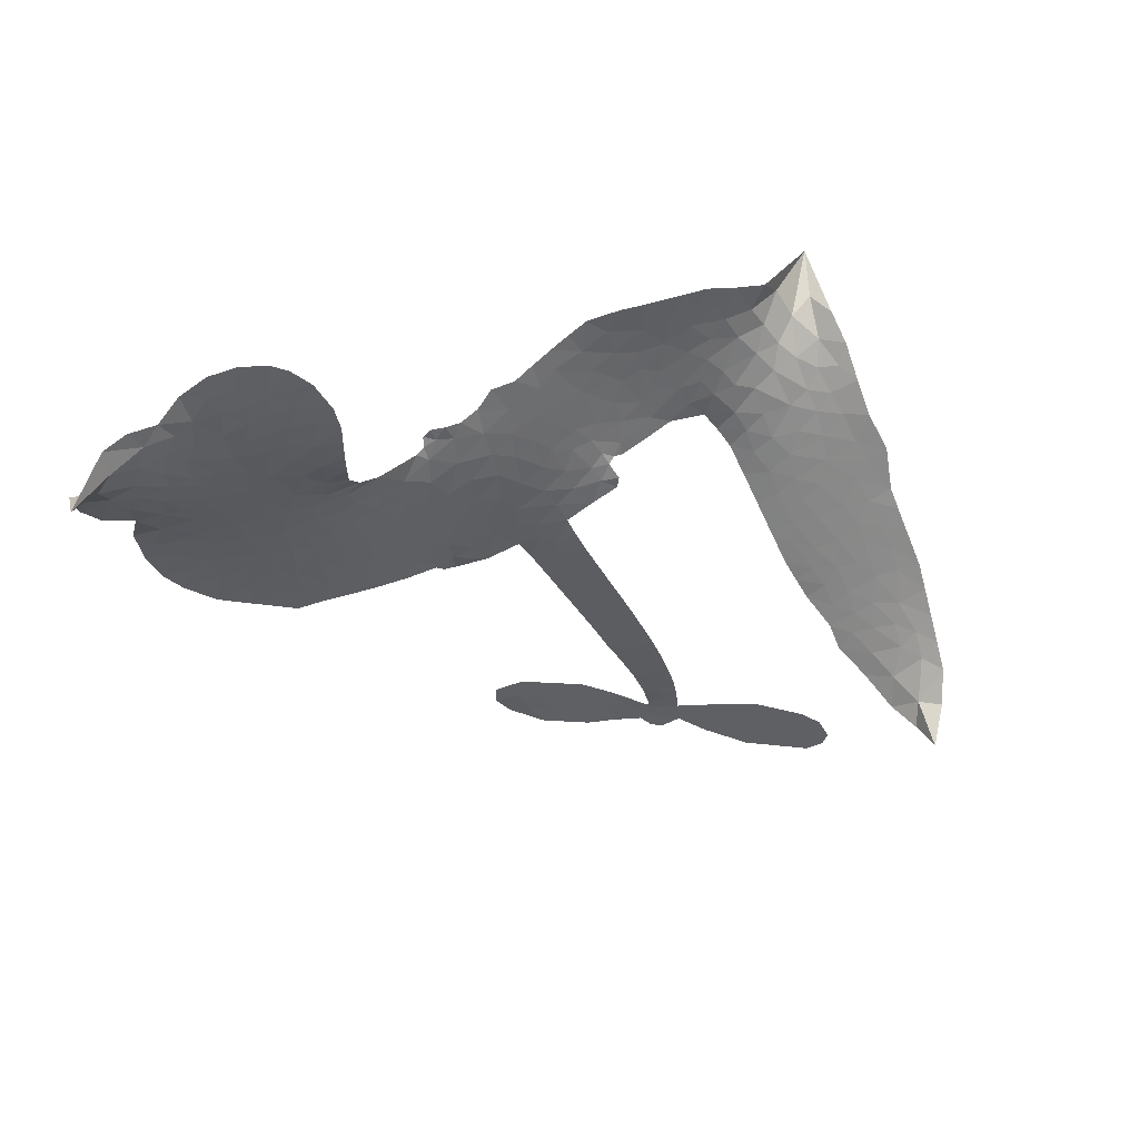
<metadata>
{"format":"obj","ext":"obj","renderer":"f3d","projection":"perspective","resolution":1024,"background":"white","views":[{"elev":-44.4,"azim":-67.7,"up":"+Z"}]}
</metadata>
<code>
v -6.903 0.5981 0.2257
v -6.885 0.6742 0.2142
v -6.849 0.7432 0.1893
v -6.875 0.8009 0.1564
v -6.873 0.8571 0.1258
v -6.84 0.9322 0
v -6.801 0.9786 0.102
v -6.755 1.005 0.135
v -6.712 1.013 0.1547
v -6.649 1 0.1819
v -6.585 0.9568 0.2241
v -6.518 1.008 0.2597
v -6.423 1.033 0.2811
v -6.344 1.034 0.2947
v -6.281 1.014 0.3046
v -6.201 0.9675 0.3194
v -6.064 0.8218 0.357
v -6.053 0.7564 0.3705
v -5.962 0.5016 0.4716
v -5.935 0.4906 0.486
v -5.92 0.4675 0.5
v -5.909 0.301 0.5272
v -5.393 0.268 0.6118
v -5.056 0.2752 0.6795
v -5.048 0.2872 0.6864
v -5.159 0.433 0.7179
v -5.219 0.5934 0.7338
v -5.209 0.6736 0.7382
v -5.163 0.6937 0.741
v -5.104 0.6777 0.75
v -5.046 0.598 0.73
v -5.003 0.4782 0.7164
v -4.994 0.3233 0.6913
v -4.963 0.3046 0.6867
v -4.948 0.2776 0.6845
v -4.963 0.2215 0.6806
v -4.89 0.1692 0.6797
v -4.792 0.08074 0.6797
v -4.703 -0.07121 0.6797
v -4.707 -0.1189 0.6797
v -4.735 -0.1438 0.6797
v -4.797 -0.1397 0.6797
v -4.849 -0.1058 0.6797
v -4.938 -0.001993 0.6797
v -5.017 0.2042 0.6784
v -5.923 0.1649 0.5463
v -5.956 0.01874 0.5748
v -5.981 0.003688 0.5774
v -6.024 0.01288 0.5876
v -6.032 -0.00382 0.6008
v -6.022 -0.02108 0.6103
v -6.029 -0.152 0.669
v -5.991 -0.2271 0.7013
v -5.876 -0.2535 0.6935
v -5.538 -0.2786 0.5832
v -5.437 -0.2989 0.546
v -5.351 -0.3315 0.5055
v -5.292 -0.334 0.4795
v -5.131 -0.4177 0.3786
v -5.093 -0.4663 0.324
v -5.09 -0.5072 0.25
v -5.126 -0.5467 0.3476
v -5.193 -0.5755 0.4048
v -5.45 -0.6009 0.5381
v -5.649 -0.5944 0.6229
v -5.749 -0.617 0.662
v -5.84 -0.6031 0.6969
v -6.007 -0.6036 0.7854
v -6.074 -0.592 0.8353
v -6.149 -0.5603 1
v -6.252 -0.4782 0.7852
v -6.34 -0.3619 0.7241
v -6.407 -0.1671 0.6592
v -6.421 -0.08772 0.64
v -6.367 0.1158 0.5732
v -6.379 0.1714 0.5548
v -6.35 0.2173 0.5366
v -6.345 0.2633 0.5138
v -6.371 0.3296 0.488
v -6.362 0.3512 0.4836
v -6.338 0.3605 0.475
v -6.334 0.3801 0.4601
v -6.356 0.4643 0.3966
v -6.389 0.4948 0.3579
v -6.432 0.4984 0.3262
v -6.634 0.4121 0.2586
v -6.698 0.3991 0.2511
v -6.782 0.4053 0.2439
v -6.841 0.433 0.2394
v -6.874 0.4666 0.2368
v -6.898 0.5289 0.2319
v -5.476 0.1535 0.5994
v -5.031 0.2665 0.682
v -6.3 0.364 0.4707
v -6.058 0.0177 0.5938
v -6.026 -0.08652 0.6381
v -6.339 0.3287 0.4874
v -5.966 0.4537 0.4858
v -5.939 0.09175 0.5622
v -5.248 0.1598 0.6359
v -5.017 0.2983 0.688
v -5.132 0.1735 0.6569
v -5.074 0.1868 0.6682
v -6.358 0.2963 0.4976
v -6.036 0.05355 0.5788
v -5.104 0.3601 0.7066
v -4.99 0.2656 0.6836
v -5.05 0.3434 0.6984
v -5.146 -0.4916 0.3594
v -4.758 -0.08984 0.6797
v -6.288 0.4312 0.4356
v -6.058 -0.02934 0.6142
v -6.315 0.2936 0.5014
v -6.798 0.5074 0.2382
v -6.719 0.9319 0.1552
v -6.404 0.571 0.3324
v -5.915 0.3844 0.5019
v -5.991 0.04772 0.574
v -5.221 0.2588 0.6416
v -5.137 0.262 0.6585
v -6.111 0.07477 0.5787
v -6.049 0.4854 0.4567
v -6.281 0.2328 0.5268
v -6.317 0.537 0.378
v -6.005 0.1158 0.5604
v -5.059 0.23 0.6737
v -6.142 -0.006002 0.6088
v -5.108 0.2213 0.6633
v -5.16 0.2162 0.6528
v -6.304 0.1575 0.5563
v -5.326 -0.4378 0.4835
v -4.979 0.09774 0.6798
v -5.161 0.627 0.7367
v -4.998 0.4009 0.7065
v -4.748 0.004902 0.6797
v -6.774 0.826 0.1614
v -5.19 0.1646 0.6462
v -5.323 -0.3811 0.4878
v -4.967 0.1602 0.6796
v -5.425 -0.4052 0.5314
v -5.211 -0.3758 0.436
v -5.266 -0.4119 0.4558
v -6.348 0.9124 0.2996
v -6.019 -0.4789 0.7746
v -6.837 0.5681 0.2303
v -6.687 0.5096 0.2508
v -6.78 0.9203 0.111
v -6.172 0.3759 0.4757
v -6.131 -0.1134 0.6496
v -5.189 0.5132 0.7265
v -5.06 0.4047 0.709
v -6.819 0.7911 0.1686
v -6.749 0.7134 0.2103
v -6.765 0.7688 0.189
v -6.659 0.7699 0.2197
v -6.713 0.8061 0.1922
v -5.322 -0.5882 0.4788
v -5.203 -0.4472 0.4135
v -6.329 0.9724 0.2993
v -6.175 0.7687 0.3529
v -6.031 -0.543 0.8021
v -6.675 0.4527 0.2536
v -6.533 0.4551 0.2803
v -6.742 0.4688 0.2454
v -6.238 0.3877 0.4638
v -6.074 -0.1166 0.6517
v -6.107 -0.204 0.6851
v -6.71 0.7516 0.2092
v -6.661 0.6637 0.2398
v -6.632 0.8673 0.2106
v -6.726 0.8685 0.1665
v -6.401 0.9627 0.2852
v -6.267 0.9197 0.3145
v -6.112 0.7797 0.3597
v -5.924 -0.603 0.7377
v -6.097 -0.4986 0.8371
v -6.245 0.3157 0.4939
v -6.185 0.4963 0.4282
v -6.662 0.8231 0.2071
v -6.581 0.8009 0.2406
v -6.133 0.8945 0.3381
v -6.3 0.4847 0.4059
v -5.978 -0.5191 0.7629
v -5.922 -0.4291 0.7213
v -6.227 0.4495 0.4387
v -6.153 0.8314 0.3449
v -6.007 0.6293 0.4135
v -6.252 0.5128 0.4069
v -6.204 0.8828 0.329
v -6.241 0.6375 0.3697
v -6.124 0.6635 0.3864
v -6.265 0.5767 0.3811
v -6.101 0.7199 0.3747
v -6.18 0.5796 0.4007
v -6.337 0.6386 0.3427
v -6.03 0.6929 0.3907
v -6.317 0.5897 0.3617
v -6.066 0.6442 0.4009
v -6.114 0.5968 0.408
v -6.051 0.5809 0.4239
v -6.097 0.5324 0.4322
v -5.984 0.5655 0.4395
v -6.119 0.4624 0.4521
v -6.027 0.5335 0.4445
v -6.367 0.5385 0.3566
v -6.106 0.02666 0.5947
v -6.157 0.04582 0.5908
v -6.185 0.1408 0.5591
v -6.242 -0.006277 0.6117
v -5.102 0.6182 0.7369
v -5.141 0.5617 0.7299
v -5.12 0.493 0.722
v -6.744 0.5848 0.2361
v -6.743 0.5268 0.2418
v -6.041 0.336 0.5029
v -6.813 0.681 0.211
v -6.509 0.5696 0.2908
v -6.048 -0.2081 0.6893
v -6.085 -0.3105 0.7251
v -6.037 -0.2698 0.7096
v -6.091 -0.2561 0.705
v -6.192 -0.2595 0.7037
v -6.141 -0.2887 0.7171
v -5.999 -0.3633 0.7315
v -6.219 -0.3653 0.7473
v -6.033 -0.3228 0.7248
v -6.079 -0.3959 0.7615
v -5.961 -0.2971 0.71
v -6.191 -0.316 0.7274
v -6.373 -0.2645 0.6901
v -6.147 -0.3734 0.7569
v -6.648 0.9328 0.1933
v -6.679 0.8907 0.1846
v -6.461 0.983 0.2717
v -6.515 0.9343 0.2538
v -6.45 0.9164 0.2745
v -6.505 0.846 0.2617
v -6.241 0.9905 0.3118
v -6.282 0.9662 0.3078
v -6.1 -0.5491 0.8842
v -6.174 -0.4862 0.8518
v -6.591 0.7148 0.2505
v -6.167 0.931 0.3281
v -6.297 0.7989 0.3236
v -6.24 0.1795 0.5464
v -6.251 0.1082 0.5721
v -6.148 0.2505 0.5222
v -6.214 0.2403 0.5242
v -6.173 0.1979 0.5395
v -6.106 0.1544 0.5533
v -6.303 -0.1088 0.6463
v -5.104 0.4396 0.7155
v -5.062 0.4815 0.7185
v -5.025 0.5381 0.7232
v -5.082 0.5512 0.7269
v -6.787 0.5573 0.2347
v -6.797 0.6198 0.2253
v -6.739 0.6493 0.2266
v -5.97 0.3396 0.5093
v -6.062 0.41 0.4783
v -6.799 0.7304 0.1974
v -6.456 0.5493 0.3121
v -6.457 0.6255 0.3038
v -6.482 0.4767 0.2987
v -6.605 0.4966 0.2655
v -6.528 0.5139 0.2851
v -6.58 0.5623 0.2703
v -6.553 0.6409 0.2714
v -6.068 -0.4507 0.7878
v -6.017 -0.4196 0.7543
v -6.13 -0.4351 0.7952
v -6.194 -0.4245 0.7847
v -5.928 -0.3593 0.7124
v -5.707 -0.2653 0.6428
v -5.902 -0.3063 0.7002
v -5.862 -0.3588 0.6932
v -5.791 -0.2591 0.6703
v -5.854 -0.4265 0.6962
v -5.886 -0.4828 0.7136
v -5.744 -0.3789 0.6548
v -5.842 -0.3027 0.6848
v -5.94 -0.4806 0.7373
v -5.86 -0.5418 0.7058
v -5.806 -0.3862 0.6767
v -5.779 -0.3234 0.666
v -5.786 -0.551 0.6752
v -5.718 -0.3243 0.6458
v -5.765 -0.4648 0.6647
v -5.633 -0.3967 0.6146
v -5.824 -0.4809 0.6883
v -5.622 -0.2718 0.6131
v -5.686 -0.3723 0.6342
v -5.708 -0.4333 0.6426
v -5.636 -0.3334 0.6166
v -5.697 -0.5206 0.6397
v -5.555 -0.3624 0.5857
v -5.934 -0.2402 0.7027
v -6.568 0.8906 0.2353
v -6.61 0.7607 0.2374
v -6.643 0.721 0.2343
v -6.559 0.7545 0.2548
v -6.528 0.798 0.2592
v -6.531 0.6989 0.2708
v -6.431 0.7809 0.2913
v -6.503 0.7474 0.2734
v -6.464 0.6923 0.2928
v -6.401 0.6646 0.3173
v -6.383 0.6172 0.3315
v -6.339 0.7241 0.3253
v -6.412 0.7236 0.3044
v -6.263 0.8548 0.3226
v -6.326 0.854 0.3098
v -6.232 0.7984 0.337
v -6.401 0.8592 0.291
v -6.365 0.7984 0.3071
v -6.265 0.7322 0.3424
v -6.198 0.0853 0.5786
v -6.245 0.05111 0.5919
v -6.394 0.0143 0.6113
v -6.312 0.07336 0.5866
v -6.381 0.06509 0.5936
v -6.341 0.02777 0.6036
v -6.349 -0.04798 0.628
v -6.14 0.1163 0.5663
v -6.064 0.1122 0.5645
v -6.038 0.1792 0.5454
v -6.366 -0.1193 0.6483
v -6.261 -0.2902 0.7103
v -6.854 0.6266 0.2217
v -5.97 0.3967 0.4951
v -6.121 0.4041 0.472
v -6.17 0.4353 0.4535
v -6.114 0.3324 0.4968
v -6.018 0.4408 0.4769
v -6.583 0.4336 0.2675
v -6.507 0.6195 0.2876
v -6.605 0.6607 0.2543
v -6.636 0.6004 0.2533
v -6.693 0.6133 0.2406
v -5.732 -0.5639 0.6543
v -5.643 -0.4697 0.6182
v -6.554 0.8426 0.2449
v -6.454 0.8633 0.2761
v -6.297 0.6822 0.3446
v -6.287 -0.04921 0.6271
v -6.216 -0.09908 0.6437
v -6.407 -0.03667 0.6271
v -5.981 0.169 0.5475
v -5.947 0.236 0.5353
v -6.091 0.2176 0.5342
v -6.023 0.2557 0.5264
v -6.019 0.3817 0.4925
v -6.177 0.31 0.4999
v -6.64 0.5428 0.2572
v -5.635 -0.5325 0.6153
v -5.549 -0.5975 0.5793
v -5.533 -0.487 0.5739
v -5.599 -0.5959 0.6006
v -5.572 -0.539 0.5895
v -5.508 -0.5472 0.5625
v -5.589 -0.4853 0.5968
v -5.56 -0.4273 0.5858
v -5.448 -0.4869 0.538
v -5.495 -0.4001 0.561
v -5.457 -0.3548 0.5482
v -5.401 -0.3552 0.525
v -5.488 -0.2888 0.5649
v -5.701 0.1594 0.5668
v -5.649 0.283 0.5732
v -5.975 0.2842 0.5228
v -6.081 0.2792 0.5162
v -5.451 -0.5438 0.5385
v -5.371 -0.5196 0.5021
v -5.386 -0.5945 0.5102
v -5.268 -0.4891 0.4493
v -5.508 -0.3379 0.569
v -5.812 0.1628 0.5522
v -5.323 -0.4928 0.4787
v -5.258 -0.5818 0.4437
v -5.292 -0.5386 0.4618
v -5.23 -0.5319 0.4252
v -5.779 0.2924 0.5547
v -5.899 0.252 0.5374
v -5.844 0.2968 0.5441
v -4.815 -0.03543 0.6797
v -4.804 0.02288 0.6797
v -4.883 0.06918 0.6797
v -4.893 -0.05401 0.6797
v -4.866 0.004084 0.6797
v -6.814 0.871 0.1157
v -6.111 -0.05724 0.6274
v -6.172 -0.05836 0.6288
v -6.18 0.6401 0.3826
v -6.174 0.7042 0.3671
v -6.15 0.5358 0.4213
v -6.296 -0.4199 0.7518
v -6.28 -0.362 0.7348
v -5.583 -0.3132 0.5978
v -6.321 -0.1942 0.6725
v -6.252 -0.2187 0.685
v -6.183 -0.1826 0.6748
v -6.269 -0.1601 0.6639
v -6.136 -0.163 0.6685
v -6.22 -0.1488 0.6614
v -5.491 -0.4538 0.5572
v -5.387 -0.4572 0.5116
v -5.371 -0.4057 0.5075
v -5.815 0.2328 0.5506
v -5.868 0.1639 0.5468
v -5.756 0.1998 0.5592
v -5.714 0.2877 0.564
v -5.589 0.1559 0.5828
v -5.694 0.2248 0.5674
v -5.645 0.1576 0.5747
v -5.521 0.2742 0.5922
v -5.615 0.2212 0.5786
v -5.547 0.2103 0.5888
v -5.585 0.2785 0.5826
v -5.533 0.1545 0.591
v -4.842 0.125 0.6797
v -4.921 0.1169 0.6797
v -4.958 0.04773 0.6797
v -6.228 0.6909 0.3594
v -6.39 -0.2158 0.6737
v -6.312 -0.2553 0.6931
v -6.357 -0.3131 0.7075
v -6.305 -0.3173 0.7149
v -5.863 0.2151 0.545
v -5.306 0.2612 0.6259
v -5.265 0.2168 0.6334
v -5.363 0.1536 0.6169
v -5.305 0.1553 0.6262
v -5.336 0.208 0.6213
v -5.4 0.2051 0.6111
v -5.457 0.2706 0.6019
v -5.484 0.2149 0.5981
v -5.915 -0.5309 0.7309
v -5.965 -0.5707 0.7601
f 112 206 391
f 186 160 174
f 75 130 76
f 203 122 201
f 105 121 206
f 45 107 93
f 51 50 112
f 123 78 77
f 89 88 114
f 125 118 99
f 1 91 145
f 162 164 87
f 25 108 106
f 43 42 110
f 80 79 97
f 126 93 24
f 58 138 142
f 179 299 180
f 128 129 102
f 105 125 325
f 52 166 167
f 143 159 172
f 240 176 70
f 142 138 131
f 176 240 161
f 223 231 219
f 59 158 109
f 95 112 50
f 117 21 98
f 113 94 97
f 97 104 113
f 104 78 113
f 349 383 22
f 166 112 391
f 105 95 49
f 74 73 327
f 51 112 96
f 82 94 111
f 107 34 101
f 52 218 53
f 323 345 322
f 203 260 122
f 90 89 114
f 167 221 218
f 145 256 257
f 91 90 114
f 298 232 170
f 98 19 334
f 282 183 437
f 77 76 130
f 4 3 152
f 152 5 4
f 56 365 366
f 45 126 103
f 115 9 8
f 8 7 147
f 45 139 36
f 106 151 252
f 147 7 6
f 381 158 375
f 114 145 91
f 246 208 245
f 136 154 156
f 10 9 115
f 19 122 334
f 205 83 124
f 17 174 18
f 84 205 116
f 165 111 94
f 182 83 111
f 162 146 164
f 239 15 159
f 206 207 127
f 129 137 102
f 236 234 235
f 350 250 326
f 172 159 14
f 180 302 342
f 126 45 93
f 322 318 320
f 239 238 15
f 211 150 212
f 5 152 390
f 136 152 154
f 25 93 101
f 31 30 210
f 107 45 36
f 124 192 197
f 161 183 144
f 119 430 137
f 120 119 129
f 296 364 376
f 359 361 355
f 287 274 285
f 363 373 406
f 276 285 281
f 50 49 95
f 53 218 220
f 275 54 297
f 49 48 118
f 126 128 103
f 274 287 294
f 58 57 138
f 78 123 113
f 407 406 131
f 118 105 49
f 375 158 142
f 68 161 69
f 61 109 62
f 421 139 132
f 109 60 59
f 166 52 96
f 423 394 160
f 60 109 61
f 348 349 351
f 85 84 116
f 141 58 142
f 162 87 86
f 43 110 385
f 134 32 151
f 386 385 135
f 110 42 41
f 110 135 385
f 102 103 128
f 57 366 407
f 40 110 41
f 40 39 110
f 421 387 420
f 119 137 129
f 141 158 59
f 37 36 139
f 105 206 95
f 47 118 48
f 94 81 97
f 95 206 112
f 430 433 432
f 432 100 430
f 413 416 369
f 82 81 94
f 177 165 94
f 98 20 19
f 98 21 20
f 97 79 104
f 63 62 109
f 108 151 106
f 117 330 259
f 210 133 211
f 93 107 101
f 83 82 111
f 259 22 117
f 348 99 46
f 47 99 118
f 24 93 25
f 132 139 45
f 35 34 107
f 126 24 128
f 101 34 33
f 118 125 105
f 130 123 77
f 115 8 147
f 128 24 120
f 108 101 33
f 27 133 28
f 108 33 134
f 255 253 254
f 185 111 165
f 28 133 29
f 133 30 29
f 129 128 120
f 110 39 135
f 159 15 14
f 145 114 256
f 193 160 394
f 101 108 25
f 389 388 385
f 36 35 107
f 168 154 153
f 81 80 97
f 372 373 363
f 151 108 134
f 214 114 164
f 145 257 329
f 163 265 335
f 179 233 171
f 390 6 5
f 147 390 171
f 113 123 177
f 177 123 248
f 209 346 392
f 397 396 225
f 261 154 152
f 27 150 211
f 253 252 151
f 152 136 390
f 3 2 216
f 168 169 300
f 261 152 3
f 168 156 154
f 261 153 154
f 234 236 172
f 179 156 155
f 147 171 115
f 64 374 372
f 375 380 381
f 141 142 158
f 142 131 375
f 172 14 13
f 143 173 239
f 308 205 197
f 196 198 187
f 283 175 67
f 161 144 176
f 264 266 163
f 214 146 213
f 85 262 264
f 262 85 116
f 114 88 164
f 87 164 88
f 177 94 113
f 332 148 331
f 112 166 96
f 166 149 403
f 346 209 345
f 223 219 221
f 169 168 153
f 155 156 168
f 265 162 86
f 162 265 146
f 179 180 170
f 11 10 232
f 136 156 171
f 171 156 179
f 12 234 13
f 172 13 234
f 173 311 189
f 189 311 313
f 16 173 189
f 200 198 199
f 288 280 284
f 183 282 144
f 270 184 224
f 70 176 241
f 245 248 123
f 148 165 177
f 188 194 192
f 188 182 185
f 179 155 299
f 179 170 233
f 299 300 242
f 301 302 180
f 188 192 124
f 17 181 186
f 83 182 124
f 438 161 68
f 437 283 279
f 288 290 286
f 220 226 228
f 332 165 148
f 188 185 178
f 17 186 174
f 189 186 181
f 174 193 18
f 185 182 111
f 202 187 200
f 182 188 124
f 16 189 243
f 311 173 312
f 189 313 186
f 194 190 192
f 18 193 196
f 194 188 178
f 190 195 197
f 160 193 174
f 198 196 193
f 122 204 201
f 393 194 199
f 160 313 316
f 304 314 343
f 190 197 192
f 198 193 191
f 197 195 308
f 199 191 393
f 198 191 199
f 395 194 178
f 198 200 187
f 201 200 199
f 204 19 202
f 395 199 194
f 201 395 203
f 332 178 185
f 204 202 200
f 260 331 333
f 201 204 200
f 19 204 122
f 83 205 84
f 197 205 124
f 207 206 121
f 206 127 391
f 324 317 207
f 130 320 246
f 250 350 249
f 123 130 245
f 127 207 209
f 207 121 324
f 30 133 210
f 133 27 211
f 150 26 212
f 210 211 255
f 252 212 26
f 253 255 212
f 146 354 339
f 258 153 216
f 146 214 164
f 256 214 213
f 353 247 333
f 348 46 349
f 2 1 329
f 216 257 258
f 307 263 308
f 354 267 338
f 52 167 218
f 221 220 218
f 221 167 223
f 269 270 227
f 219 226 220
f 53 220 228
f 167 222 223
f 219 220 221
f 402 400 404
f 328 225 229
f 222 229 223
f 269 227 271
f 226 227 224
f 224 273 228
f 397 72 396
f 71 70 241
f 227 226 219
f 226 224 228
f 223 229 231
f 144 269 176
f 273 224 184
f 297 53 228
f 399 251 327
f 231 229 225
f 400 402 399
f 426 427 425
f 71 241 272
f 219 231 227
f 10 115 232
f 233 115 171
f 170 232 233
f 115 233 232
f 11 235 12
f 234 12 235
f 11 232 298
f 236 143 172
f 235 11 298
f 235 237 343
f 299 301 180
f 237 302 304
f 143 239 159
f 173 16 238
f 173 238 239
f 70 69 240
f 161 240 69
f 176 269 271
f 271 231 272
f 338 268 337
f 262 263 217
f 314 312 143
f 189 181 243
f 316 313 244
f 246 245 130
f 249 248 245
f 319 322 321
f 318 207 317
f 250 249 208
f 215 260 333
f 249 245 208
f 248 247 353
f 250 208 324
f 247 248 249
f 325 250 324
f 325 326 250
f 230 399 424
f 400 222 401
f 106 252 26
f 253 151 32
f 255 254 31
f 212 252 253
f 210 255 31
f 253 32 254
f 212 255 211
f 214 256 114
f 257 256 213
f 257 213 258
f 216 2 329
f 339 258 213
f 169 153 258
f 330 117 98
f 326 351 350
f 331 260 203
f 259 330 352
f 3 216 261
f 153 261 216
f 263 262 116
f 266 264 262
f 310 304 305
f 301 242 303
f 265 266 267
f 266 262 217
f 267 266 217
f 265 163 266
f 268 267 217
f 268 338 267
f 263 336 217
f 268 303 337
f 270 269 144
f 227 231 271
f 270 144 282
f 227 270 224
f 272 231 225
f 176 271 241
f 272 225 396
f 241 271 272
f 184 278 276
f 228 273 275
f 276 284 285
f 285 274 277
f 273 276 275
f 284 276 278
f 184 276 273
f 54 275 281
f 175 283 437
f 276 281 275
f 279 184 282
f 278 184 279
f 437 279 282
f 290 288 284
f 376 398 296
f 277 54 281
f 282 184 270
f 438 183 161
f 66 286 67
f 67 286 283
f 279 290 278
f 284 280 285
f 285 280 287
f 277 281 285
f 340 65 295
f 278 290 284
f 292 287 280
f 294 287 292
f 340 286 66
f 341 293 295
f 292 280 293
f 358 359 355
f 279 283 290
f 286 290 283
f 293 280 288
f 291 294 398
f 294 292 289
f 295 293 288
f 289 292 293
f 294 289 296
f 294 291 274
f 340 288 286
f 293 341 289
f 361 362 341
f 365 376 364
f 342 170 180
f 275 297 228
f 237 235 298
f 300 299 155
f 301 299 242
f 168 300 155
f 337 300 169
f 242 337 303
f 342 302 237
f 305 301 303
f 311 312 244
f 336 303 268
f 307 310 306
f 301 305 302
f 305 303 306
f 303 336 306
f 304 302 305
f 307 306 263
f 305 306 310
f 308 263 116
f 307 195 309
f 308 116 205
f 195 307 308
f 309 344 316
f 309 244 315
f 307 309 310
f 315 310 309
f 312 173 143
f 313 311 244
f 314 143 236
f 315 312 314
f 244 309 316
f 186 313 160
f 343 314 236
f 315 314 304
f 315 304 310
f 244 312 315
f 344 309 195
f 393 394 423
f 208 246 317
f 318 317 246
f 75 320 130
f 207 318 209
f 323 251 345
f 320 318 246
f 320 321 322
f 322 319 323
f 320 75 321
f 318 322 209
f 347 74 323
f 327 323 74
f 317 324 208
f 325 324 121
f 105 325 121
f 326 325 125
f 348 326 125
f 350 247 249
f 230 425 399
f 323 327 251
f 427 397 328
f 73 399 327
f 145 329 1
f 216 329 257
f 334 330 98
f 215 352 260
f 332 331 203
f 331 148 333
f 178 332 203
f 332 185 165
f 353 333 148
f 371 247 350
f 122 260 334
f 334 260 352
f 336 263 306
f 265 86 335
f 268 217 336
f 300 337 242
f 337 169 338
f 169 258 339
f 265 354 146
f 146 339 213
f 169 339 338
f 65 340 66
f 288 340 295
f 65 355 295
f 341 295 355
f 237 298 342
f 170 342 298
f 235 343 236
f 304 343 237
f 195 190 344
f 423 344 190
f 346 345 251
f 322 345 209
f 399 425 400
f 391 392 149
f 99 348 125
f 323 319 347
f 413 410 368
f 259 370 22
f 215 351 370
f 326 348 351
f 371 333 247
f 370 351 349
f 371 215 333
f 259 352 215
f 334 352 330
f 148 177 353
f 248 353 177
f 267 354 265
f 339 354 338
f 360 363 357
f 289 341 362
f 357 359 360
f 358 356 359
f 364 140 365
f 360 359 356
f 355 65 358
f 361 359 357
f 356 64 360
f 364 405 140
f 361 357 362
f 355 361 341
f 357 363 405
f 289 362 296
f 360 64 372
f 374 157 373
f 296 362 364
f 362 357 405
f 366 365 140
f 398 376 55
f 366 140 407
f 56 366 57
f 417 415 418
f 365 56 367
f 428 384 383
f 22 370 349
f 215 370 259
f 350 351 371
f 215 371 351
f 373 157 380
f 363 360 372
f 378 375 131
f 373 378 406
f 372 374 373
f 381 380 379
f 365 367 376
f 55 376 367
f 377 410 408
f 46 383 349
f 406 378 131
f 373 380 378
f 63 381 379
f 380 375 378
f 157 379 380
f 63 109 381
f 158 381 109
f 408 382 384
f 22 383 384
f 386 135 38
f 377 408 428
f 428 46 409
f 385 386 389
f 387 386 38
f 389 44 388
f 421 420 37
f 422 44 387
f 386 387 389
f 43 385 388
f 44 389 387
f 171 390 136
f 6 390 147
f 392 391 127
f 166 391 149
f 209 392 127
f 149 392 346
f 394 393 191
f 190 194 393
f 193 394 191
f 423 160 316
f 203 395 178
f 199 395 201
f 272 396 71
f 222 328 229
f 328 397 225
f 291 398 55
f 294 296 398
f 400 328 222
f 401 222 167
f 399 402 251
f 167 403 401
f 404 149 346
f 404 400 401
f 346 251 402
f 166 403 167
f 404 403 149
f 404 401 403
f 346 402 404
f 140 405 363
f 362 405 364
f 407 131 138
f 363 406 140
f 407 138 57
f 140 406 407
f 410 377 368
f 413 411 410
f 428 408 384
f 382 408 410
f 413 414 416
f 382 410 411
f 369 411 413
f 416 414 412
f 436 434 435
f 413 368 414
f 417 416 412
f 92 436 419
f 418 369 416
f 417 419 436
f 139 421 37
f 417 418 416
f 417 412 419
f 387 38 420
f 422 421 132
f 344 423 316
f 421 422 387
f 393 423 190
f 72 397 427
f 399 73 424
f 400 425 328
f 425 427 328
f 425 230 426
f 72 427 426
f 46 428 383
f 377 428 409
f 119 429 430
f 137 430 100
f 432 433 431
f 429 23 433
f 434 431 433
f 433 430 429
f 434 433 23
f 415 417 436
f 92 431 434
f 434 436 92
f 434 23 435
f 415 436 435
f 437 183 438
f 68 175 438
f 437 438 175

</code>
